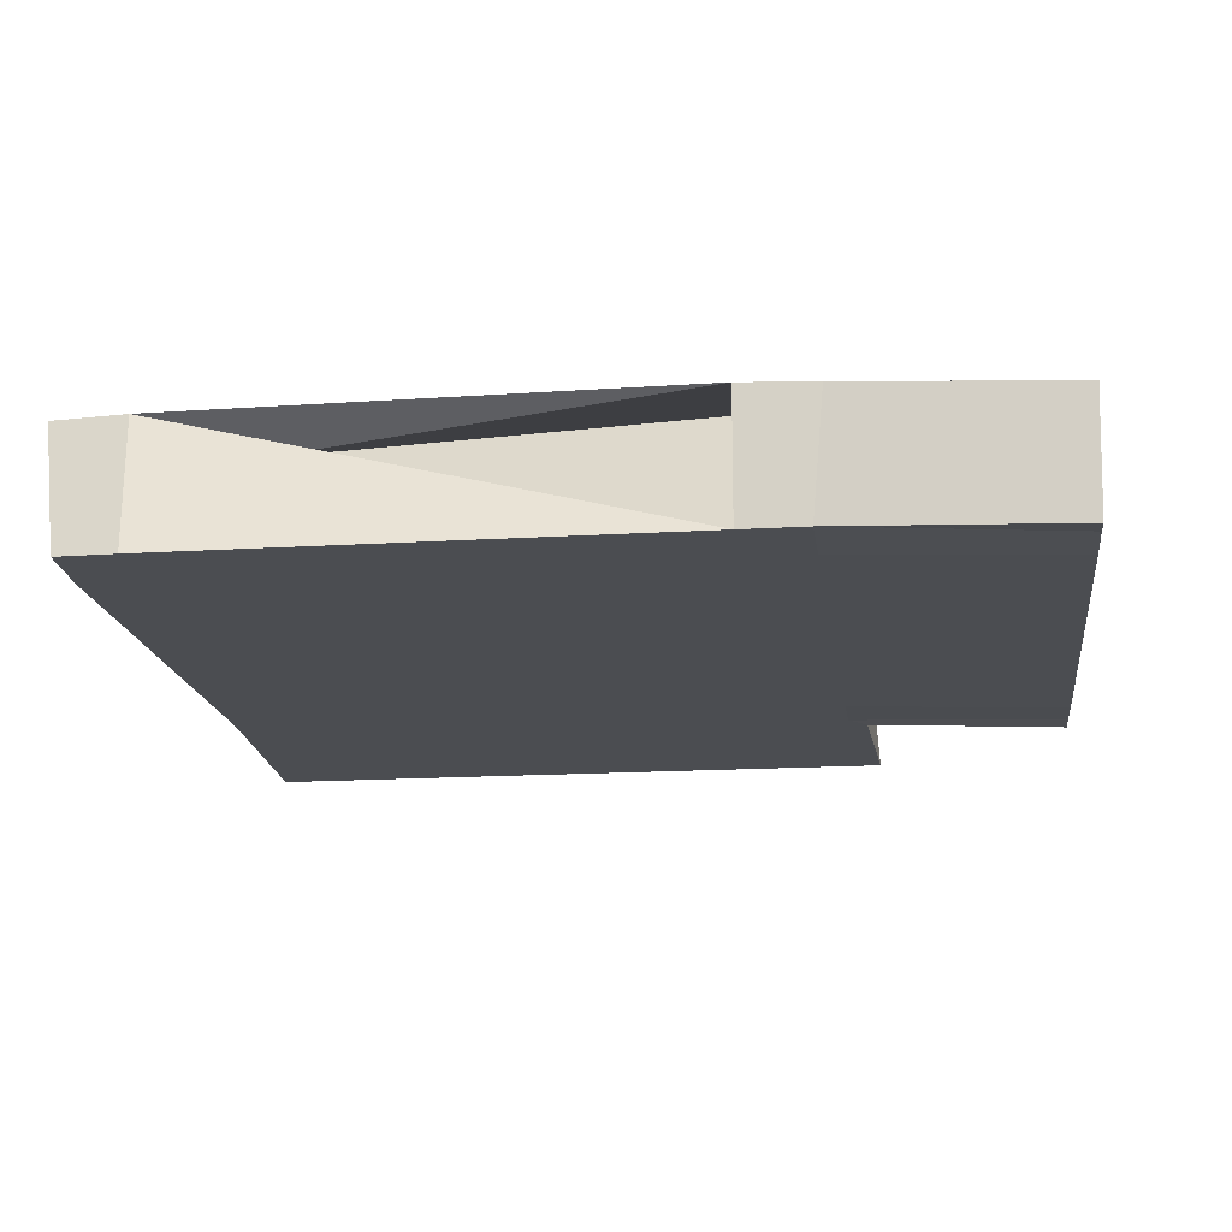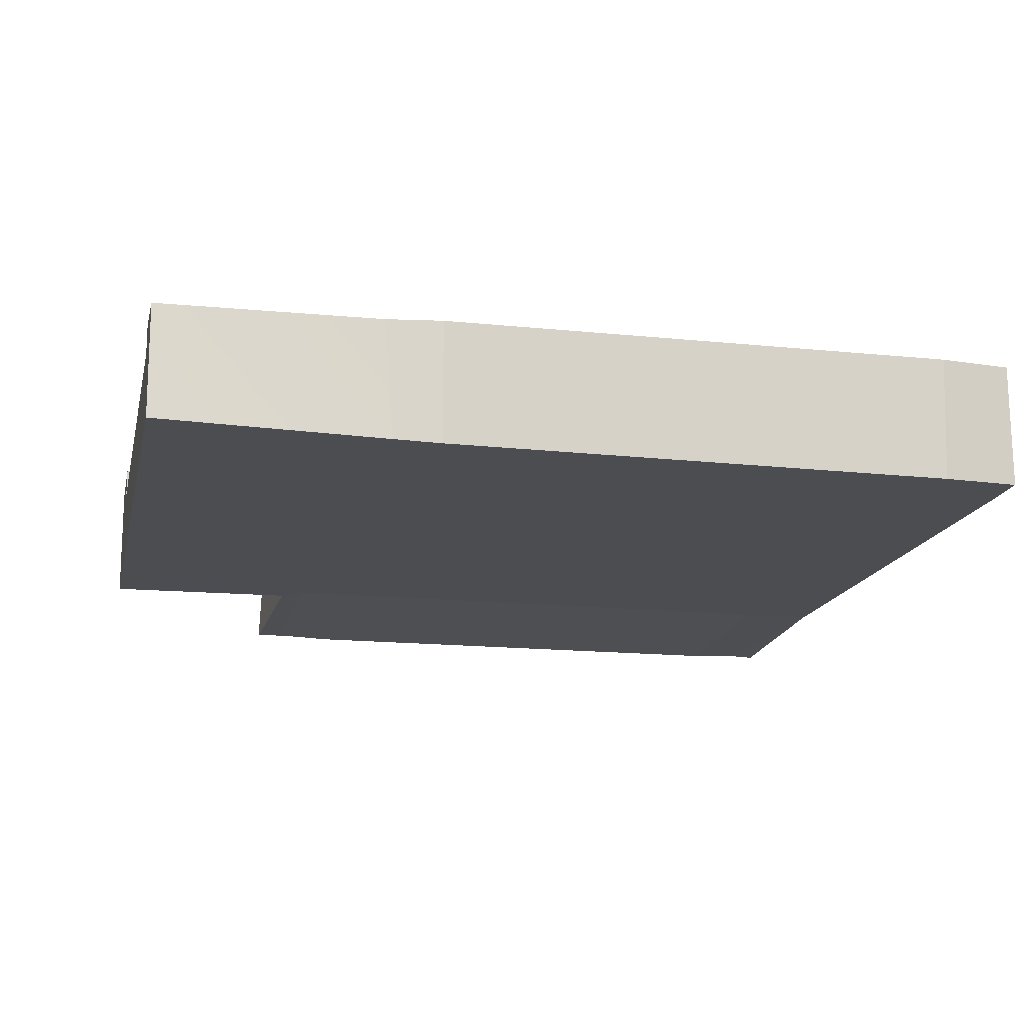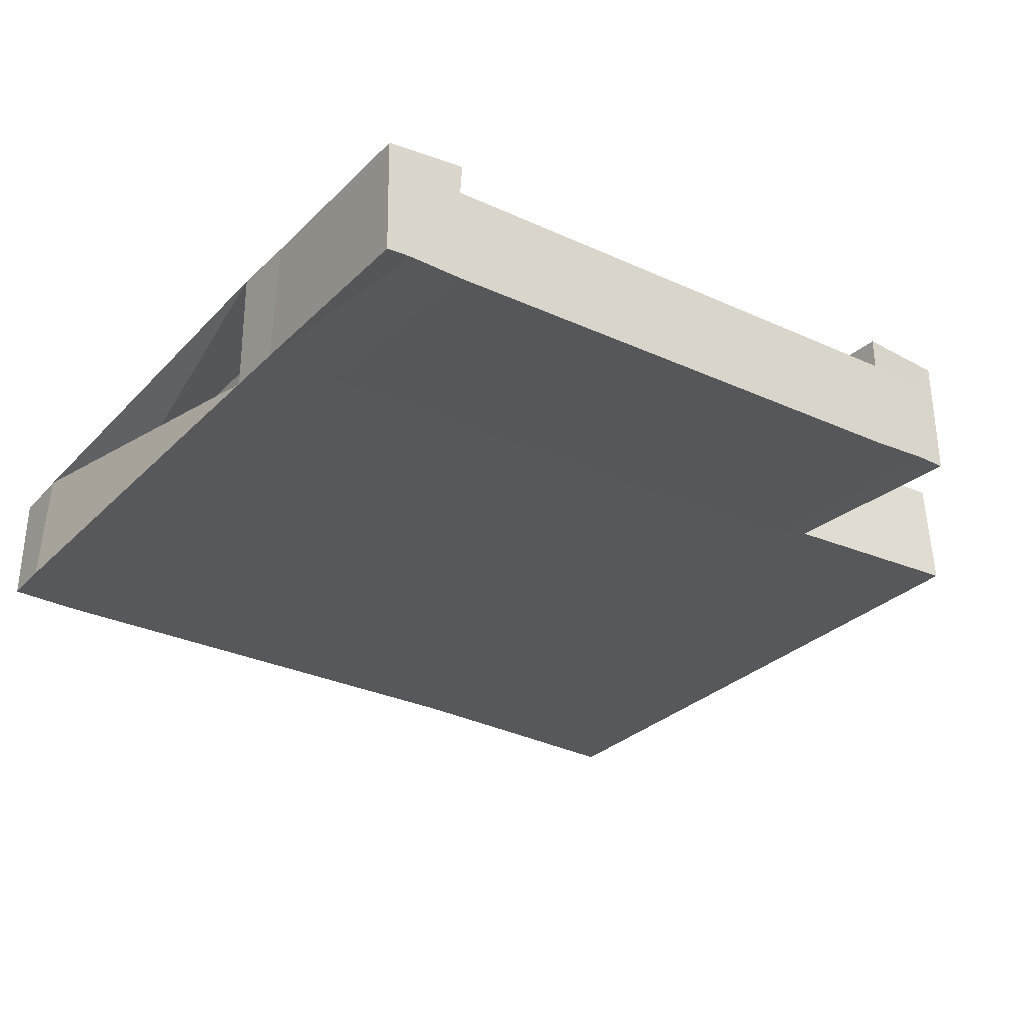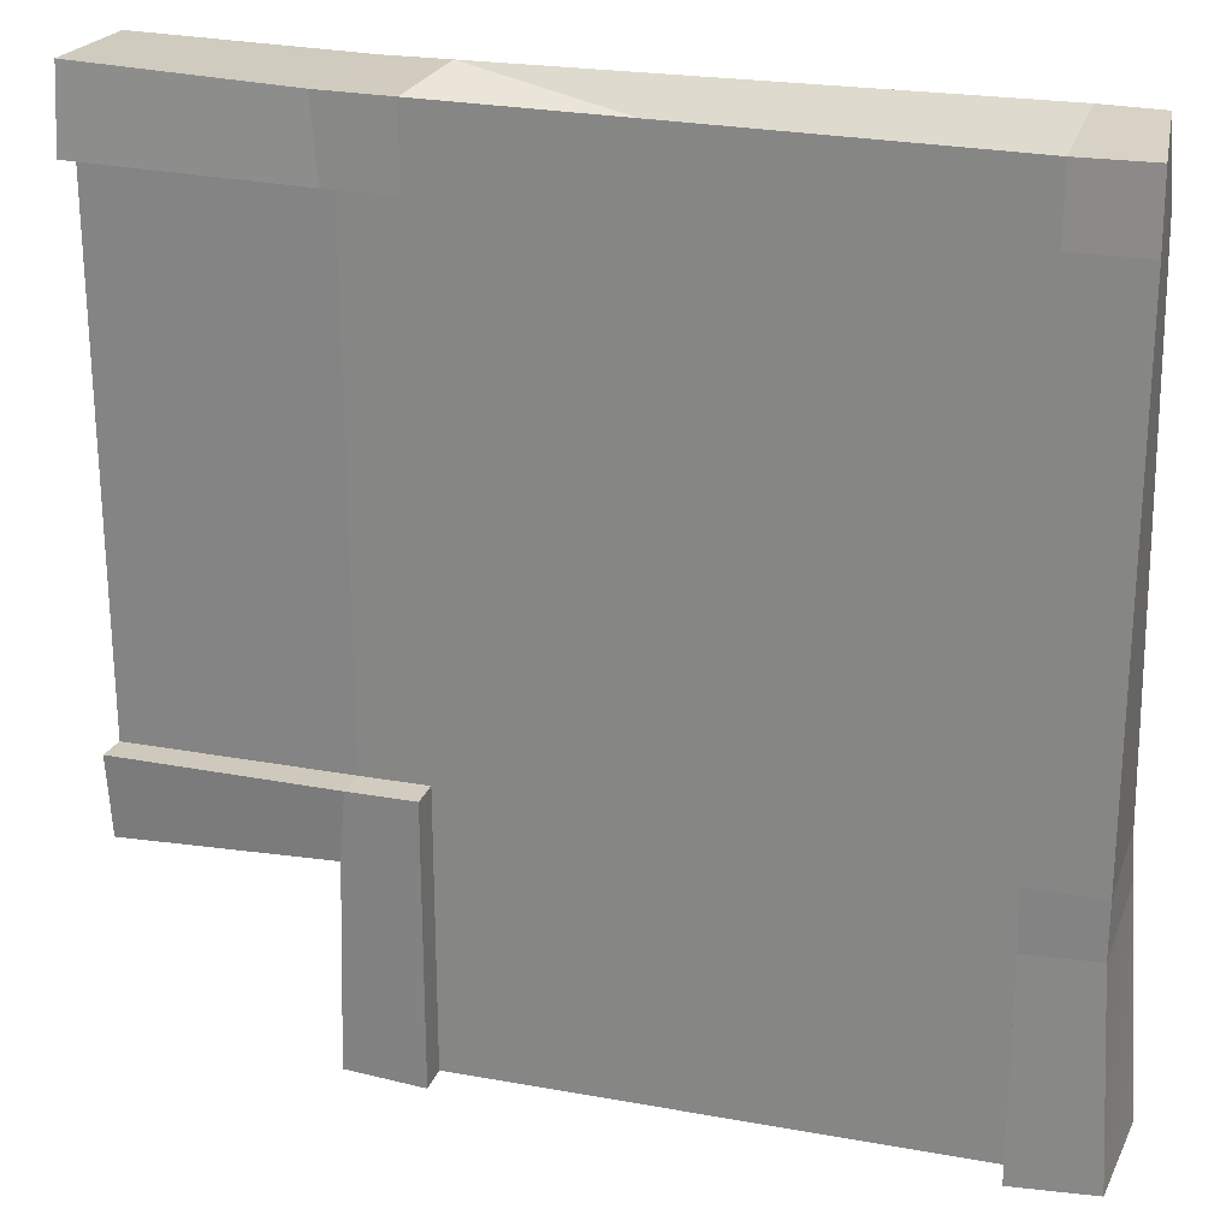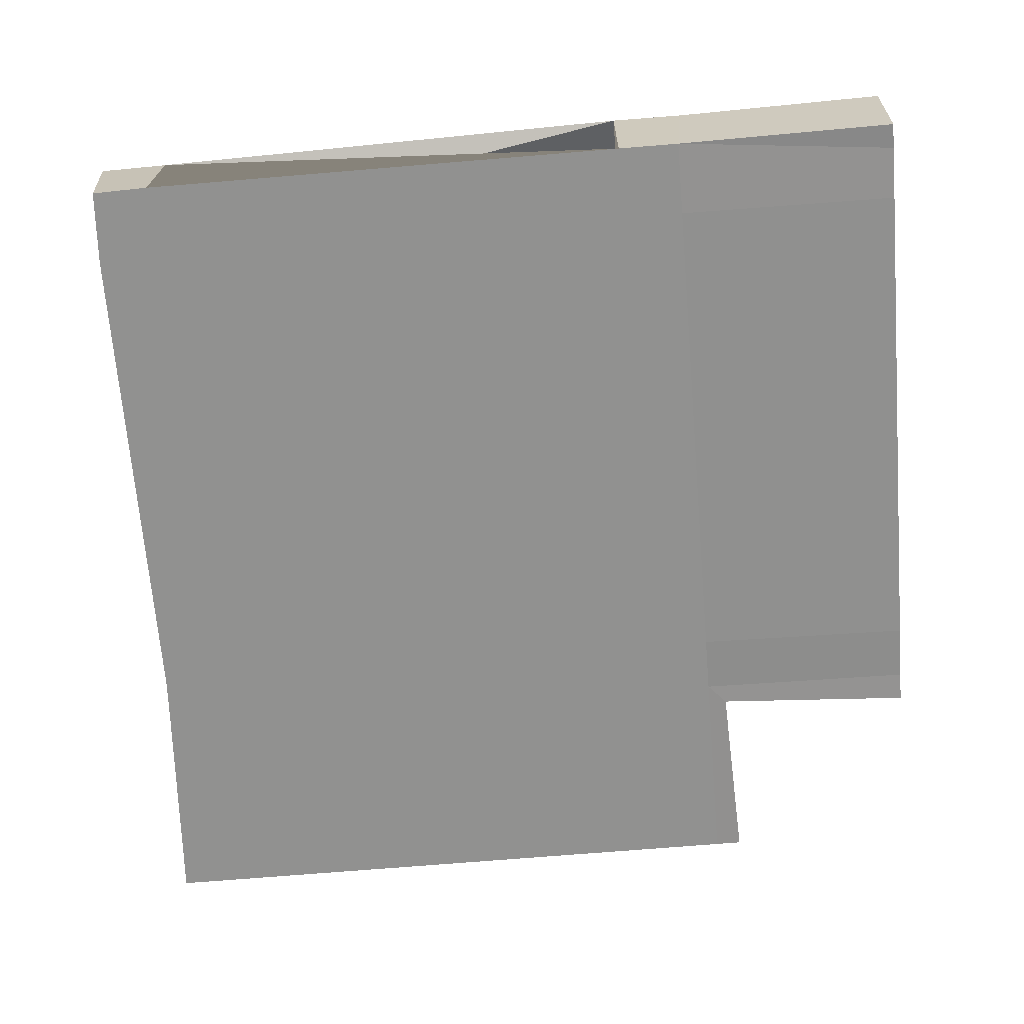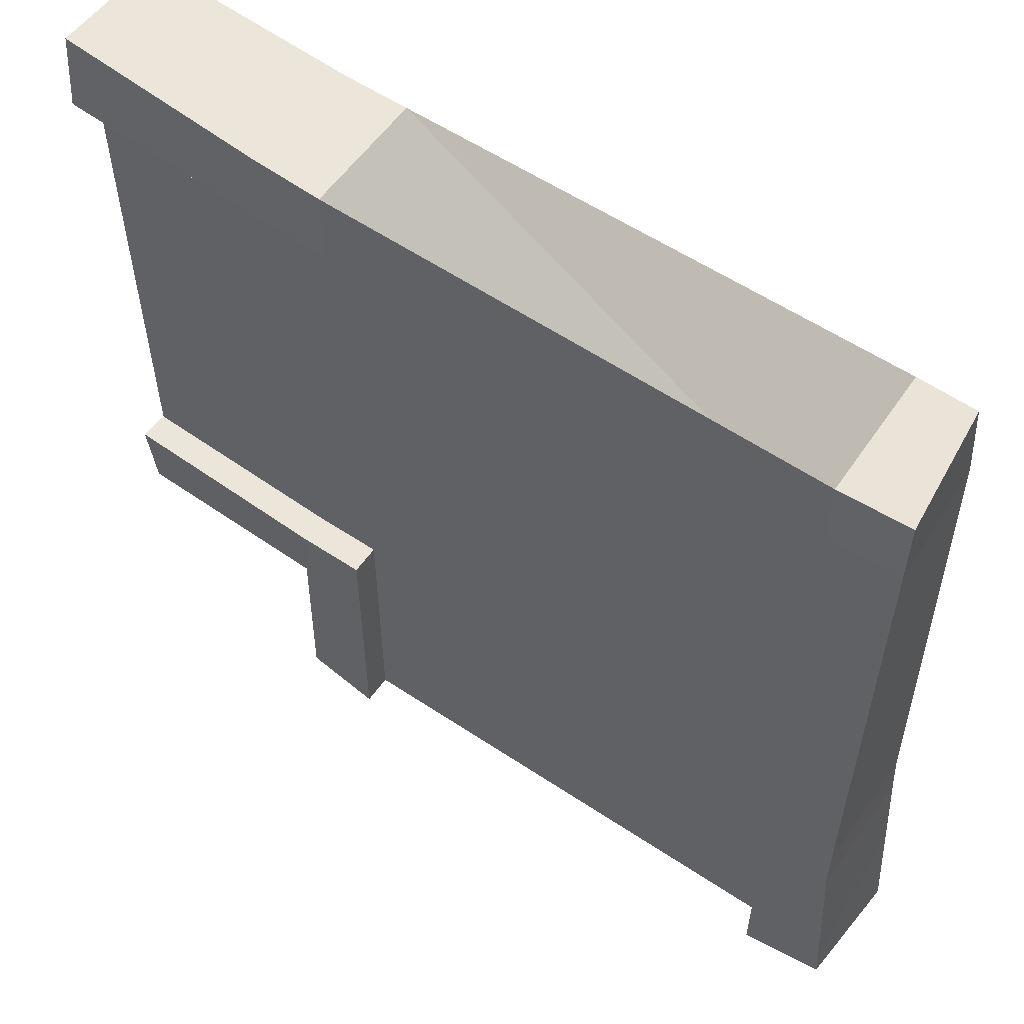
<metadata>
{"format":"obj","ext":"obj","renderer":"f3d","projection":"perspective","resolution":1024,"background":"white","views":[{"elev":-16.0,"azim":7.5,"up":"+Y"},{"elev":-15.7,"azim":-102.3,"up":"+Y"},{"elev":-28.8,"azim":55.5,"up":"+Y"},{"elev":23.9,"azim":-163.2,"up":"+Z"},{"elev":-65.9,"azim":5.0,"up":"+Y"},{"elev":57.1,"azim":-145.2,"up":"+Z"}]}
</metadata>
<code>
v  26.78 0 -45.61
v  21.42 0 -45.61
v  21.42 8.005 -45.61
v  26.78 8.005 -45.61
v  -21.42 0 -45.61
v  -21.42 8.005 -45.61
v  -26.78 0 -45.61
v  -26.77 8.005 -45.61
v  -21.42 10.6 -21.79
v  -27.47 10.6 -21.79
v  -27.47 10.6 22.32
v  -21.42 10.6 22.32
v  21.42 10.6 -26.88
v  27.66 10.34 -27.68
v  28.4 9.847 -45.64
v  21.42 10.6 -45.61
v  21.42 8.005 22.32
v  27.02 8.005 22.32
v  27.02 8.005 -21.79
v  21.42 8.005 -21.79
v  28.41 -0.0454 -28.71
v  29.09 0 -45.61
v  46.15 7.271 22.65
v  45.91 -0.7341 22.32
v  45.91 -0.7365 -21.79
v  46.15 7.269 -22.12
v  -21.42 0 -26.88
v  -27.74 0 -25.94
v  21.42 0 -26.88
v  26.78 0 -26.88
v  -21.42 8.005 -26.88
v  21.42 8.005 -26.88
v  -21.42 10.6 -45.61
v  -28.41 9.839 -45.61
v  -27.44 10.35 -26.72
v  -21.42 10.6 -26.88
v  -29.09 0.0017 -45.61
v  21.42 10.6 -21.79
v  27.06 10.6 -21.79
v  45.91 -0.5309 -26.88
v  46.09 7.474 -27.2
v  -26.78 0 22.32
v  -21.42 0 22.32
v  -21.42 0 28.92
v  -26.32 0 28.82
v  21.42 0 22.32
v  21.42 0 28.79
v  26.78 0 22.32
v  26.78 0 28.77
v  21.42 10.6 22.32
v  -21.42 10.6 28.23
v  21.42 10.6 28.79
v  -27.38 10.35 28.23
v  27.67 10.34 28.8
v  27.06 10.6 22.32
v  46.09 7.459 28.44
v  45.91 -0.5457 26.86
v  -27.48 0 -21.79
v  -21.42 0 -21.79
v  21.42 0 -21.79
v  26.78 0 -21.79
v  -21.42 8.005 -21.79
v  -21.42 8.005 22.32
v  46.1 9.307 -29.04
v  45.91 -0.6357 -29.47
v  46.23 9.857 -22.01
v  46.11 9.292 29.28
v  46.23 9.86 22.54
v  45.91 -0.6532 29.03
g ROAD__Lblock
f 1 2 3 4
f 2 5 6 3
f 5 7 8 6
f 9 10 11 12
f 13 14 15 16
f 17 18 19 20
f 14 21 22 15
f 23 24 25 26
f 7 5 27 28
f 5 2 29 27
f 2 1 30 29
f 3 6 31 32
f 33 34 35 36
f 34 37 28 35
f 38 39 14 13
f 26 25 40 41
f 42 43 44 45
f 43 46 47 44
f 46 48 49 47
f 50 12 51 52
f 12 11 53 51
f 50 52 54 55
f 56 57 24 23
f 42 58 59 43
f 59 60 46 43
f 46 60 61 48
f 17 20 62 63
f 28 27 59 58
f 27 29 60 59
f 29 30 61 60
f 32 31 62 20
f 36 35 10 9
f 48 61 25 24
f 61 19 26 25
f 19 18 23 26
f 18 48 24 23
f 61 30 40 25
f 21 14 64 65
f 14 39 66 64
f 19 61 25 26
f 55 54 67 68
f 54 49 69 67
f 49 48 24 57
f 48 18 23 24
f 1 4 15 22
f 4 3 16 15
f 3 32 13 16
f 32 20 38 13
f 20 19 39 38
f 19 26 66 39
f 26 41 64 66
f 41 40 65 64
f 40 30 21 65
f 30 1 22 21
f 6 8 34 33
f 8 7 37 34
f 7 28 37
f 62 31 36 9
f 31 6 33 36
f 57 69 49
f 57 56 67 69
f 56 23 68 67
f 23 18 55 68
f 18 17 50 55
f 47 52 50 12
f 50 17 50 52
f 51 12 63 52
f 50 52 63 12
f 47 12 51 44
f 28 58 10 35
f 11 42 45 53
f 45 44 51 53
f 49 54 52 47
f 63 62 9 12
f 58 42 11 10
f 17 63 12 50

</code>
